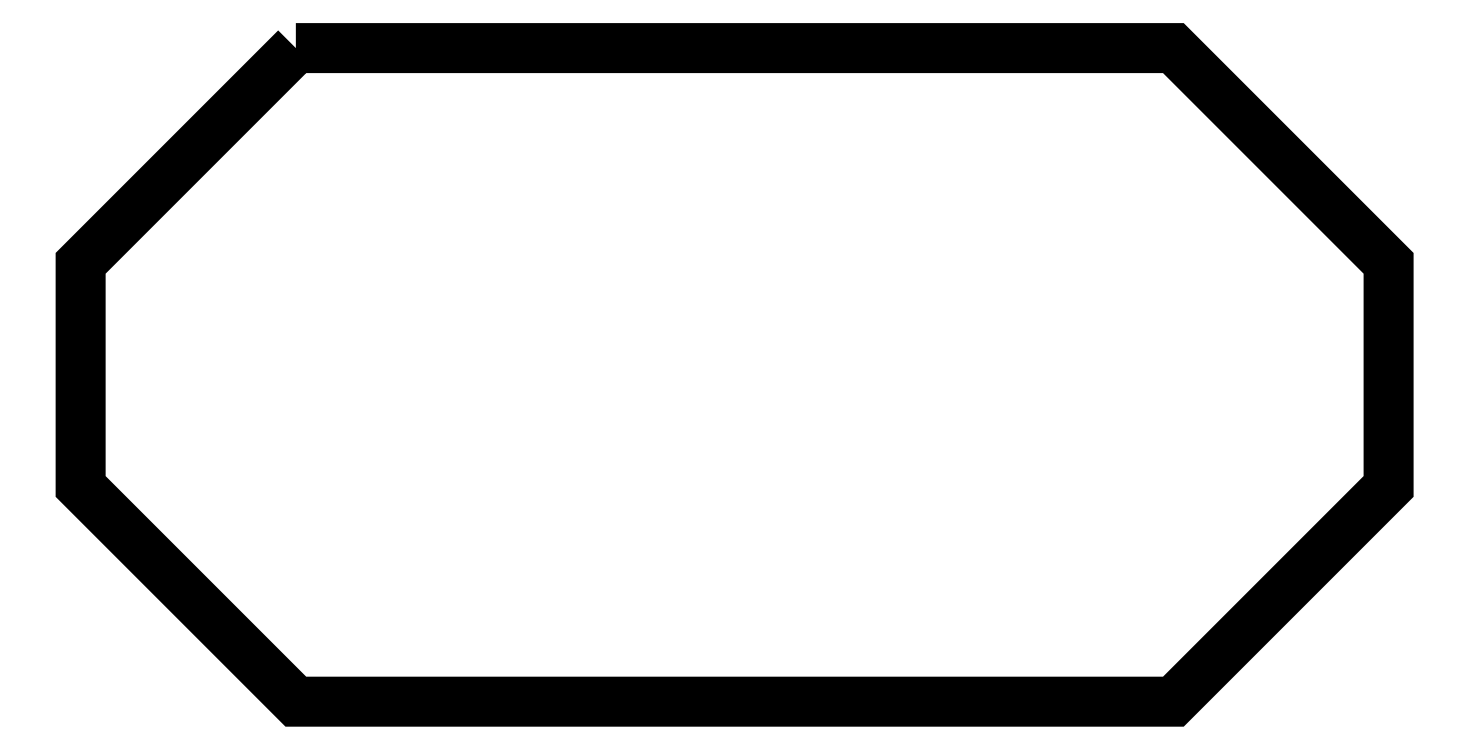
<metadata>
{"format":"dxf","ext":"dxf","renderer":"ezdxf+matplotlib","layout":"modelspace","background":"white","min_lineweight":24,"dpi":150}
</metadata>
<code>
0
SECTION
2
ENTITIES
0
POLYLINE
8
FOREGROUND
66
     1
40
0
41
0
70
     1
0
VERTEX
8
FOREGROUND
10
0.9567
20
2.805
0
VERTEX
8
FOREGROUND
10
4.653
20
2.805
0
VERTEX
8
FOREGROUND
10
5.56
20
1.898
0
VERTEX
8
FOREGROUND
10
5.56
20
0.9583
0
VERTEX
8
FOREGROUND
10
4.653
20
0.05167
0
VERTEX
8
FOREGROUND
10
0.9567
20
0.05167
0
VERTEX
8
FOREGROUND
10
0.05
20
0.9583
0
VERTEX
8
FOREGROUND
10
0.05
20
1.898
0
SEQEND
8
0
0
POLYLINE
8
FOREGROUND
66
     1
40
0.001667
41
0.001667
70
     1
0
VERTEX
8
FOREGROUND
10
0.9583
20
2.805
0
VERTEX
8
FOREGROUND
10
0.9617
20
2.795
0
VERTEX
8
FOREGROUND
10
0.06
20
1.893
0
VERTEX
8
FOREGROUND
10
0.06
20
0.9617
0
VERTEX
8
FOREGROUND
10
0.9617
20
0.06
0
VERTEX
8
FOREGROUND
10
4.65
20
0.06
0
VERTEX
8
FOREGROUND
10
5.552
20
0.9617
0
VERTEX
8
FOREGROUND
10
5.552
20
1.893
0
VERTEX
8
FOREGROUND
10
4.65
20
2.795
0
VERTEX
8
FOREGROUND
10
0.9617
20
2.795
0
VERTEX
8
FOREGROUND
10
0.9583
20
2.805
0
VERTEX
8
FOREGROUND
10
4.653
20
2.805
0
VERTEX
8
FOREGROUND
10
5.562
20
1.897
0
VERTEX
8
FOREGROUND
10
5.562
20
0.9583
0
VERTEX
8
FOREGROUND
10
4.653
20
0.05
0
VERTEX
8
FOREGROUND
10
0.9583
20
0.05
0
VERTEX
8
FOREGROUND
10
0.05
20
0.9583
0
VERTEX
8
FOREGROUND
10
0.05
20
1.897
0
SEQEND
8
0
0
ENDSEC
0
EOF

</code>
